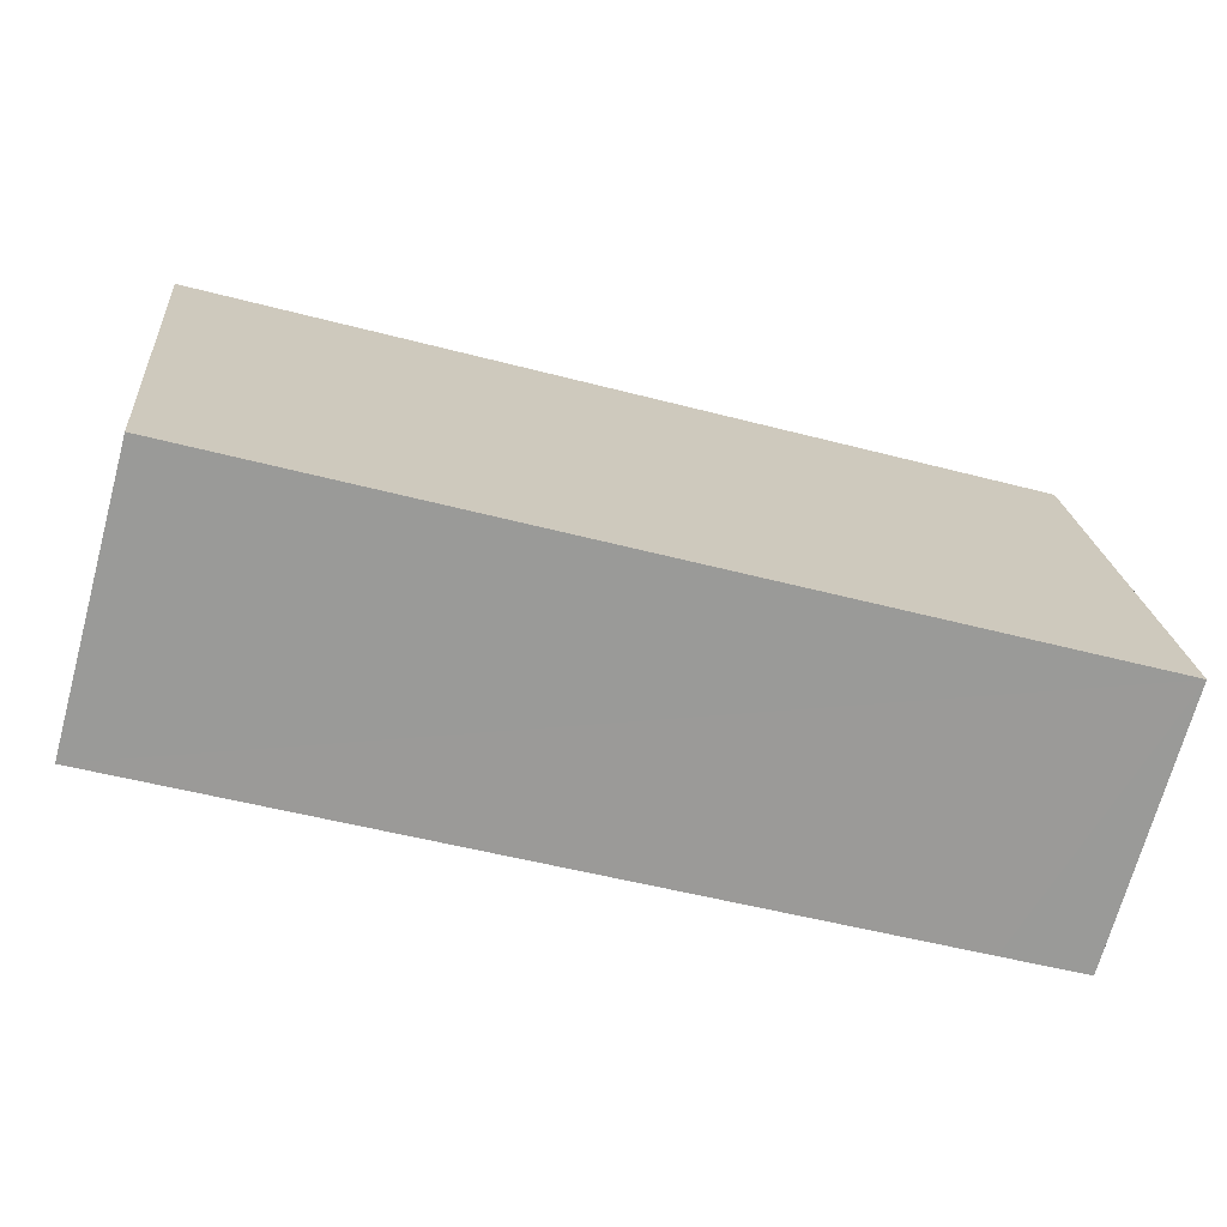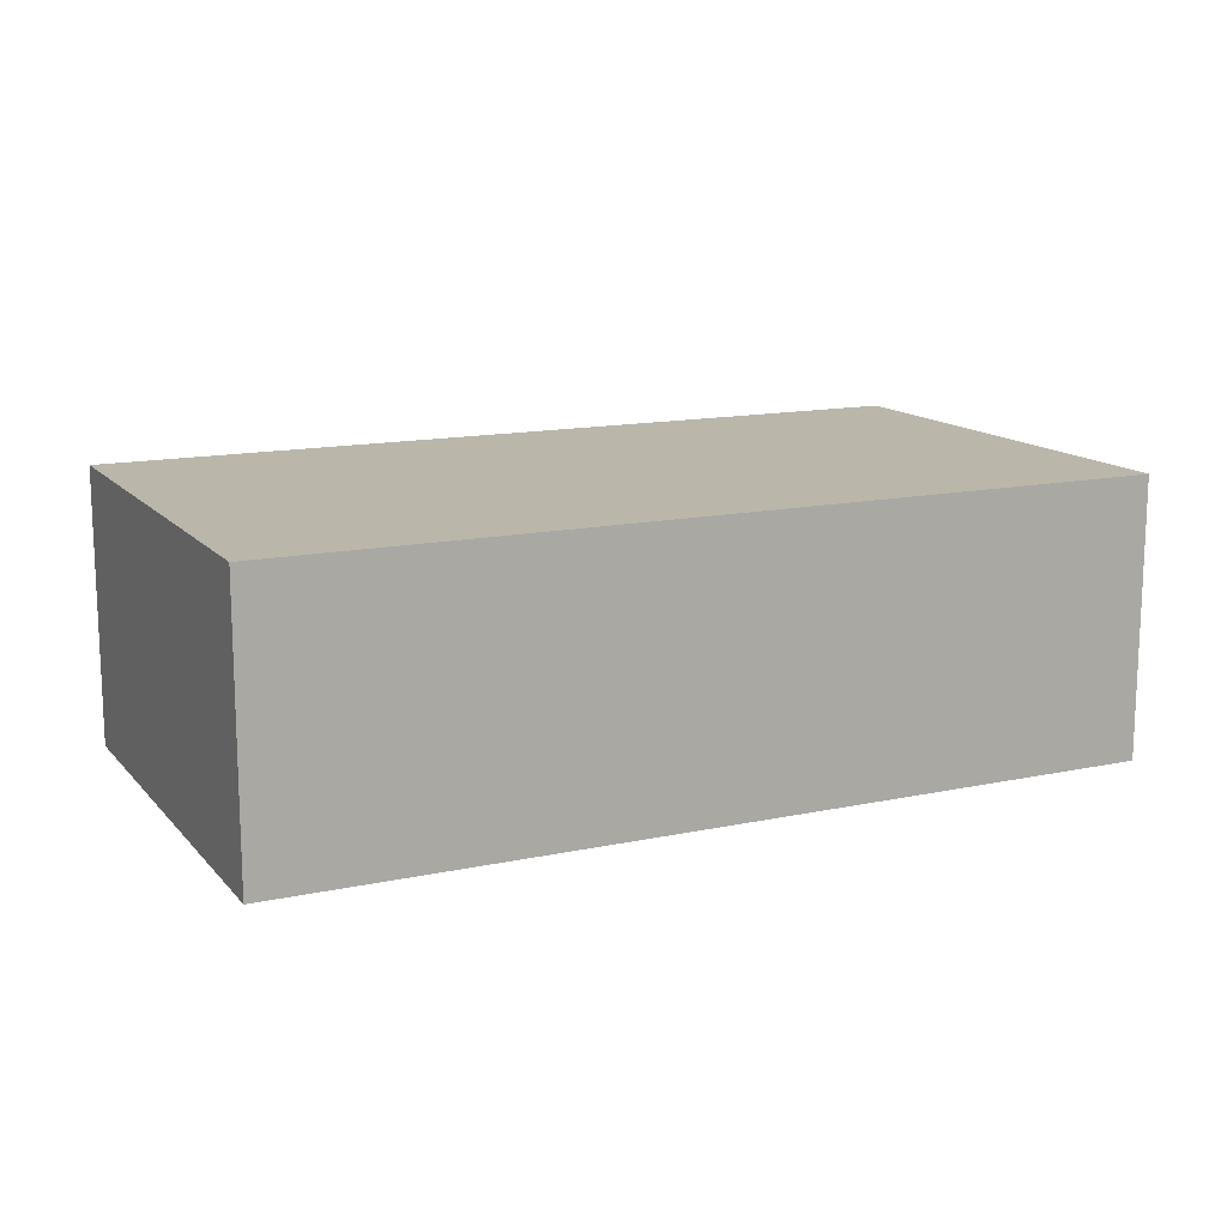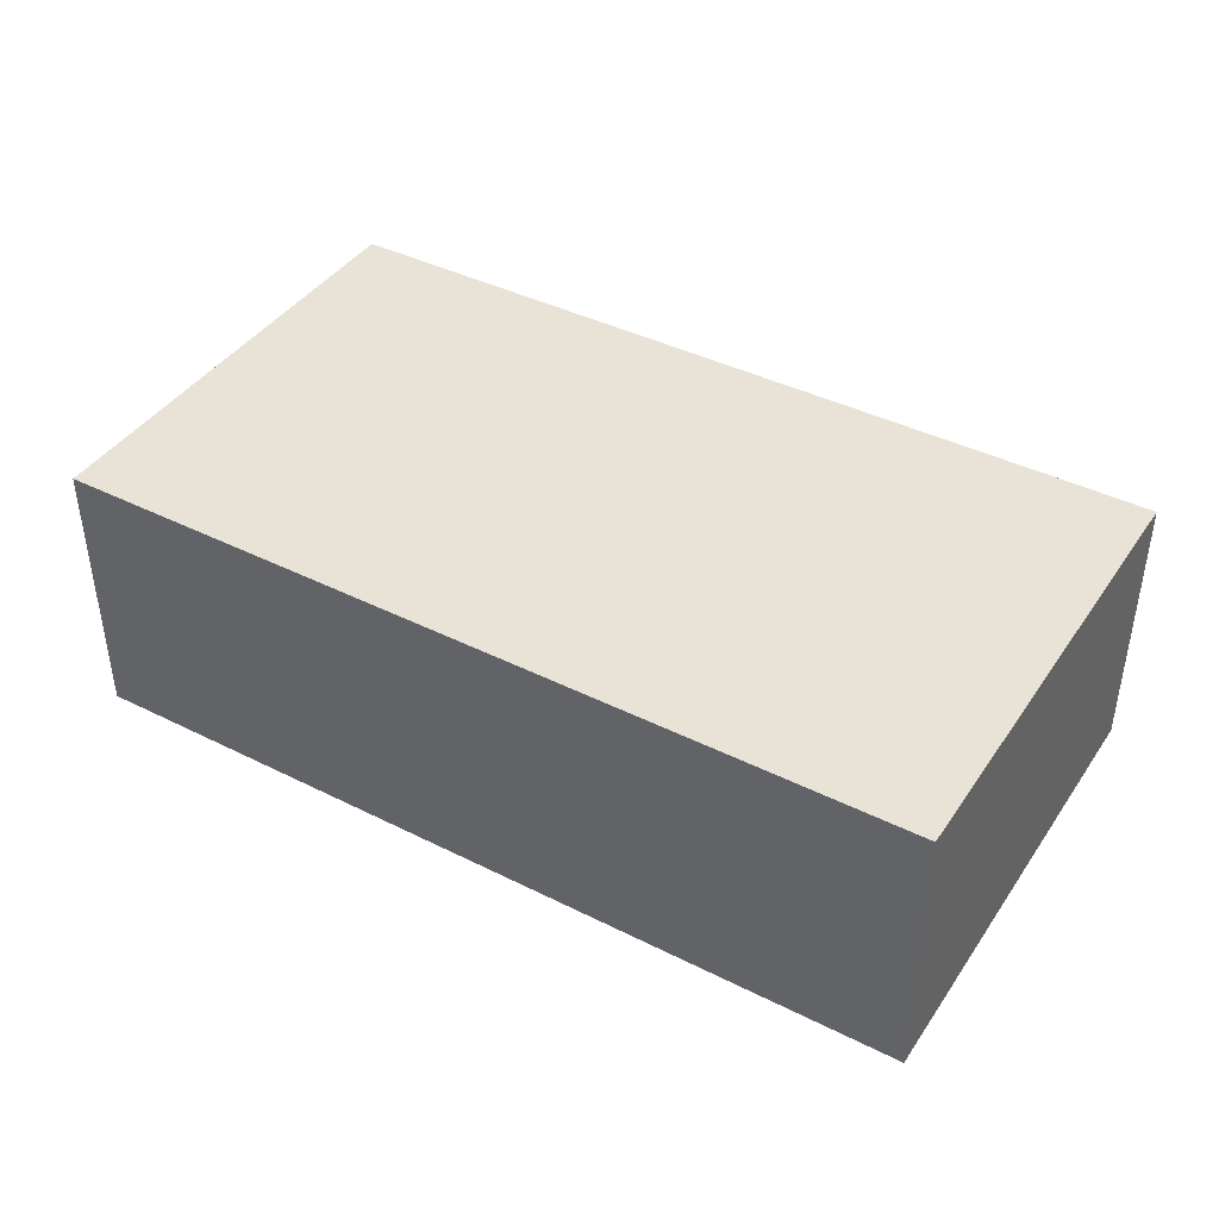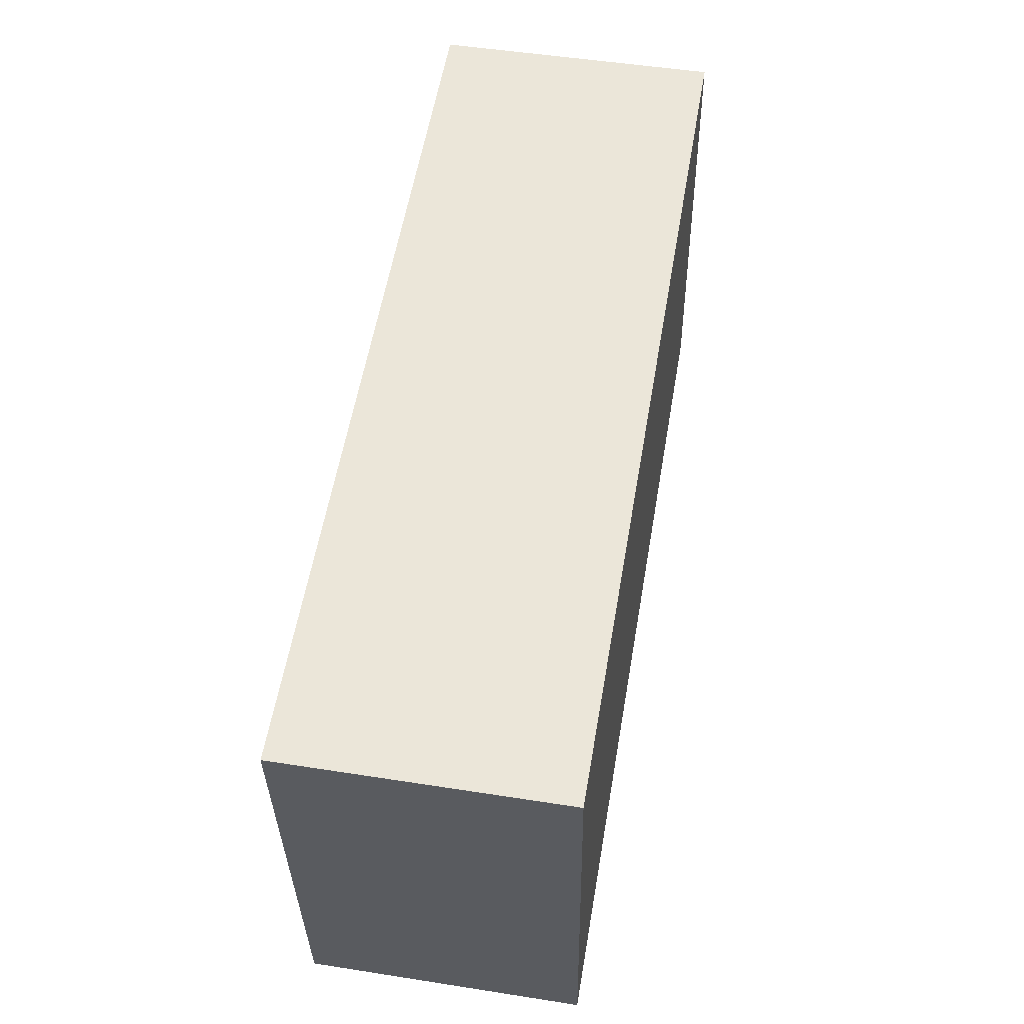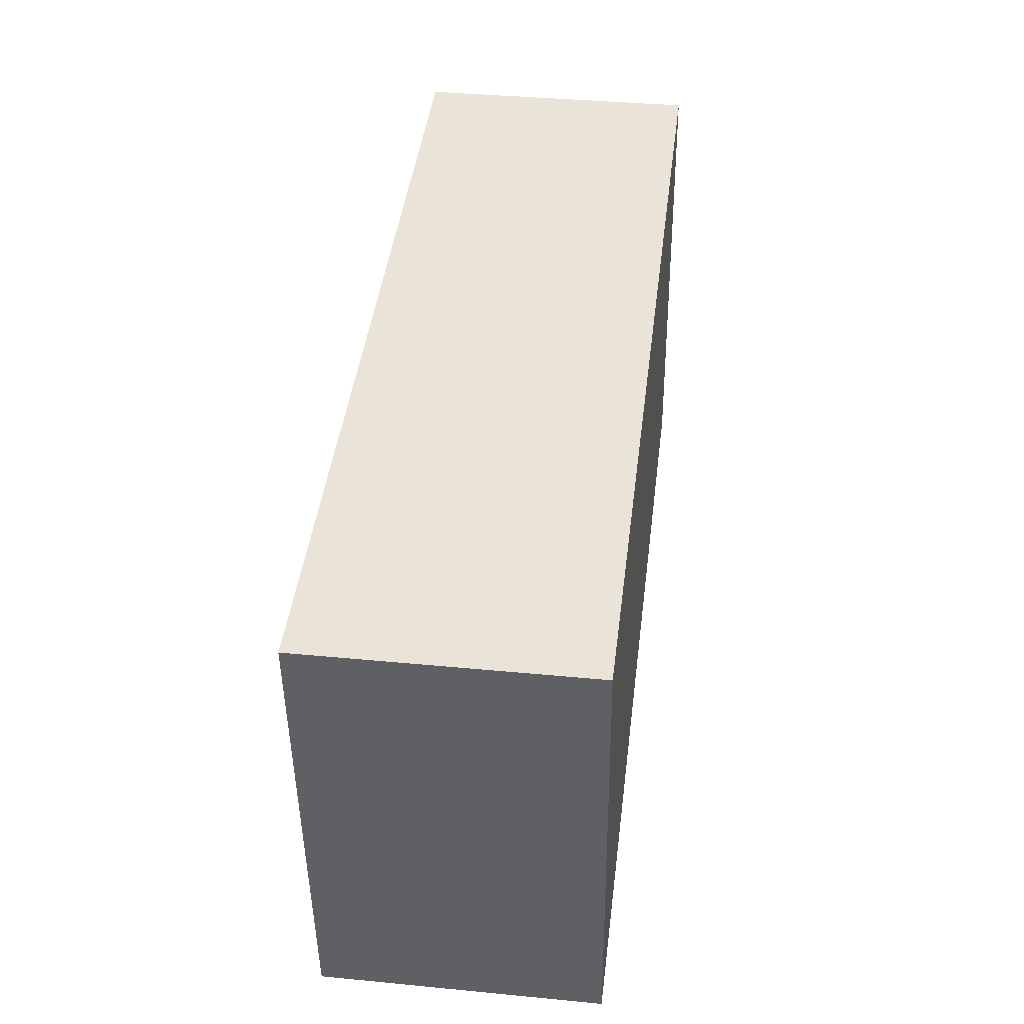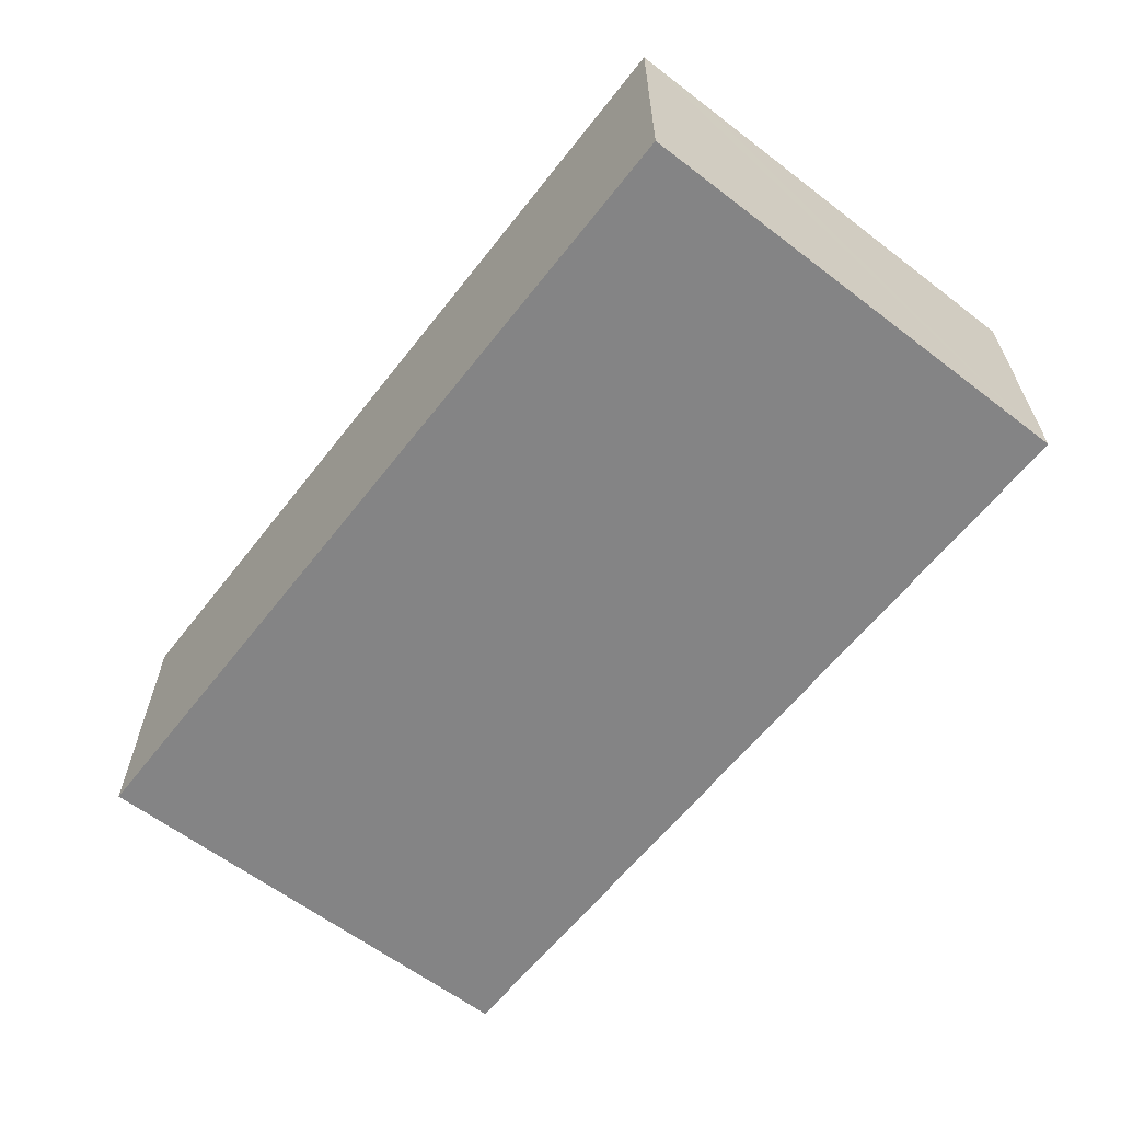
<metadata>
{"format":"obj","ext":"obj","renderer":"f3d","projection":"perspective","resolution":1024,"background":"white","views":[{"elev":-70.2,"azim":-15.2,"up":"+Z"},{"elev":13.8,"azim":-30.9,"up":"+Y"},{"elev":41.5,"azim":25.9,"up":"+Y"},{"elev":51.1,"azim":-80.3,"up":"+Z"},{"elev":38.0,"azim":-83.0,"up":"+Z"},{"elev":-61.5,"azim":46.8,"up":"+Y"}]}
</metadata>
<code>
v  0 2.417 1.48e-16
v  7.203 2.417 -3.464
v  0.381 2.417 -4.08
v  7.578 2.417 0.708
v  7.961 2.417 -3.393
v  7.634 2.417 0.112
v  7.961 2.078e-16 -3.393
v  0.381 2.498e-16 -4.08
v  7.203 2.121e-16 -3.464
v  0 0 0
v  7.578 -4.335e-17 0.708
v  7.634 -6.858e-18 0.112
g defaultobject
f 1 2 3
f 2 1 4
f 2 4 5
f 5 4 6
f 7 2 5
f 2 7 3
f 3 7 8
f 8 7 9
f 8 1 3
f 1 8 10
f 10 4 1
f 4 10 11
f 6 7 5
f 7 6 4
f 7 4 12
f 12 4 11
f 9 10 8
f 10 9 7
f 10 7 12
f 10 12 11

</code>
